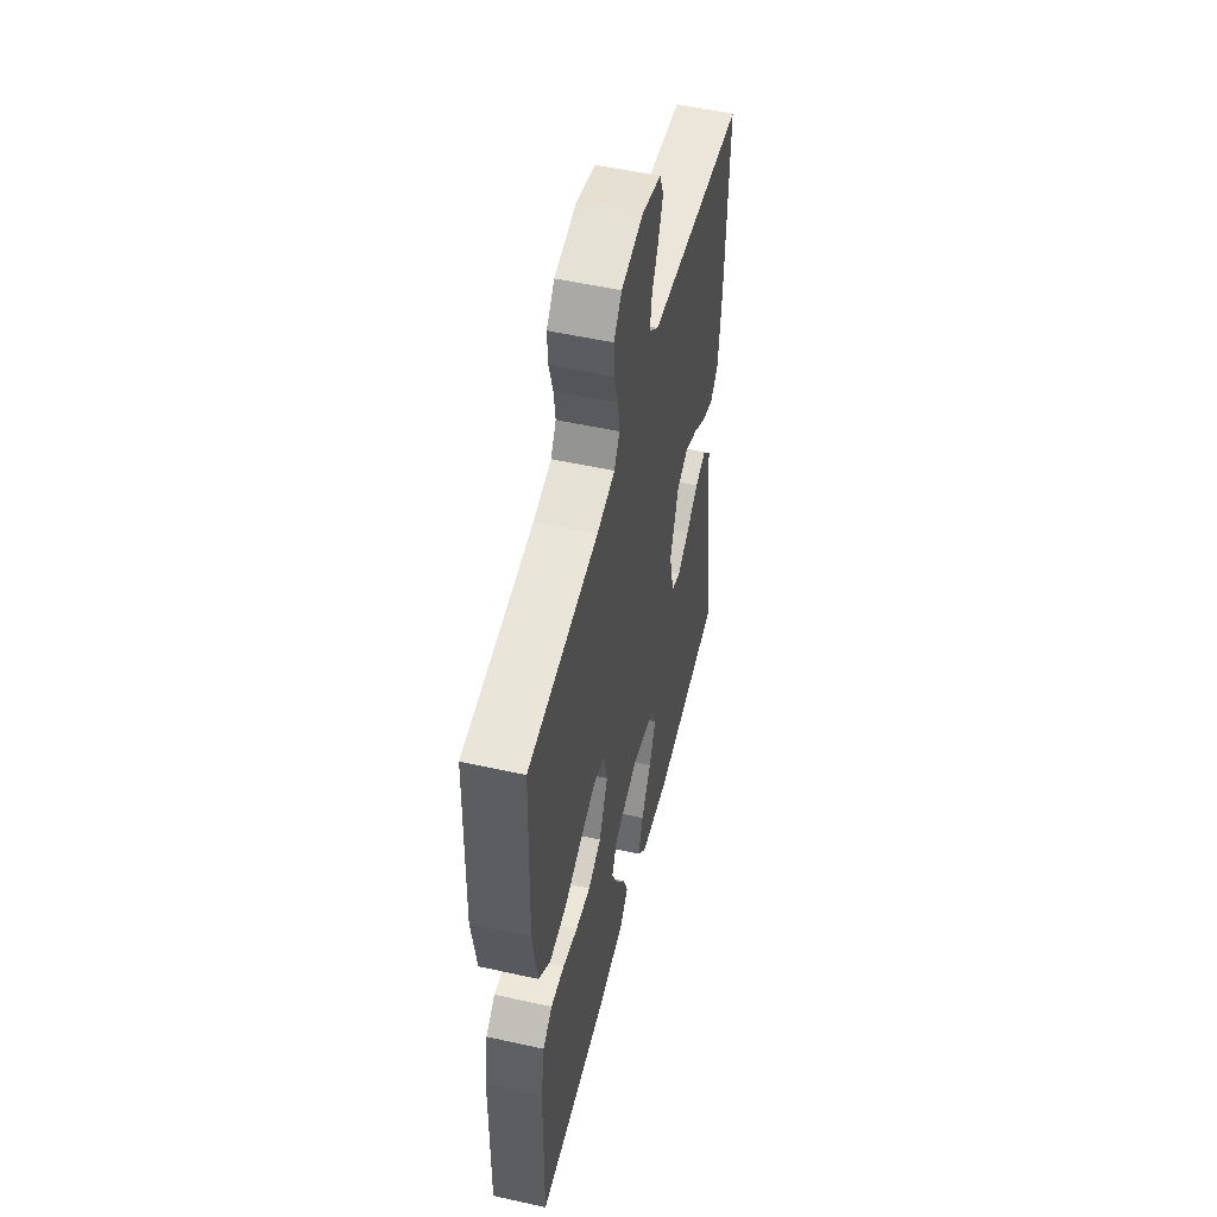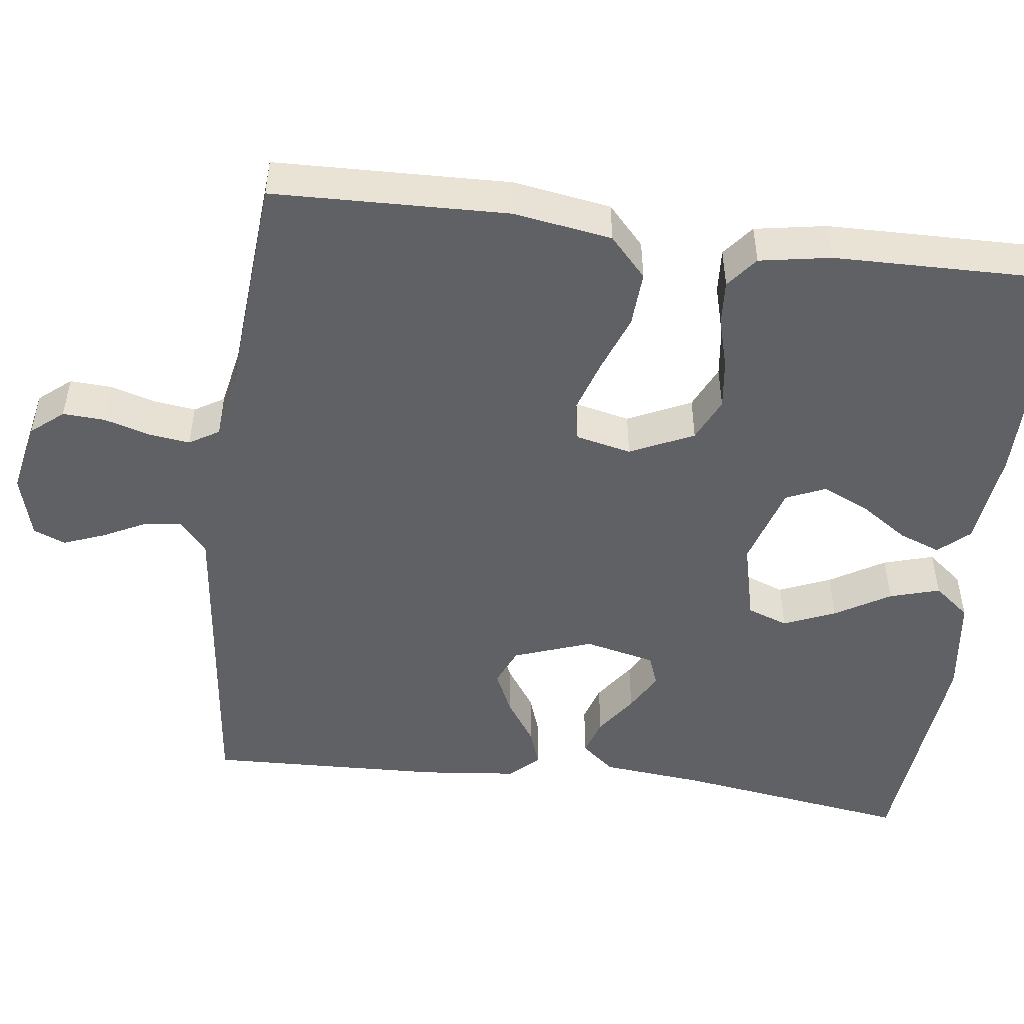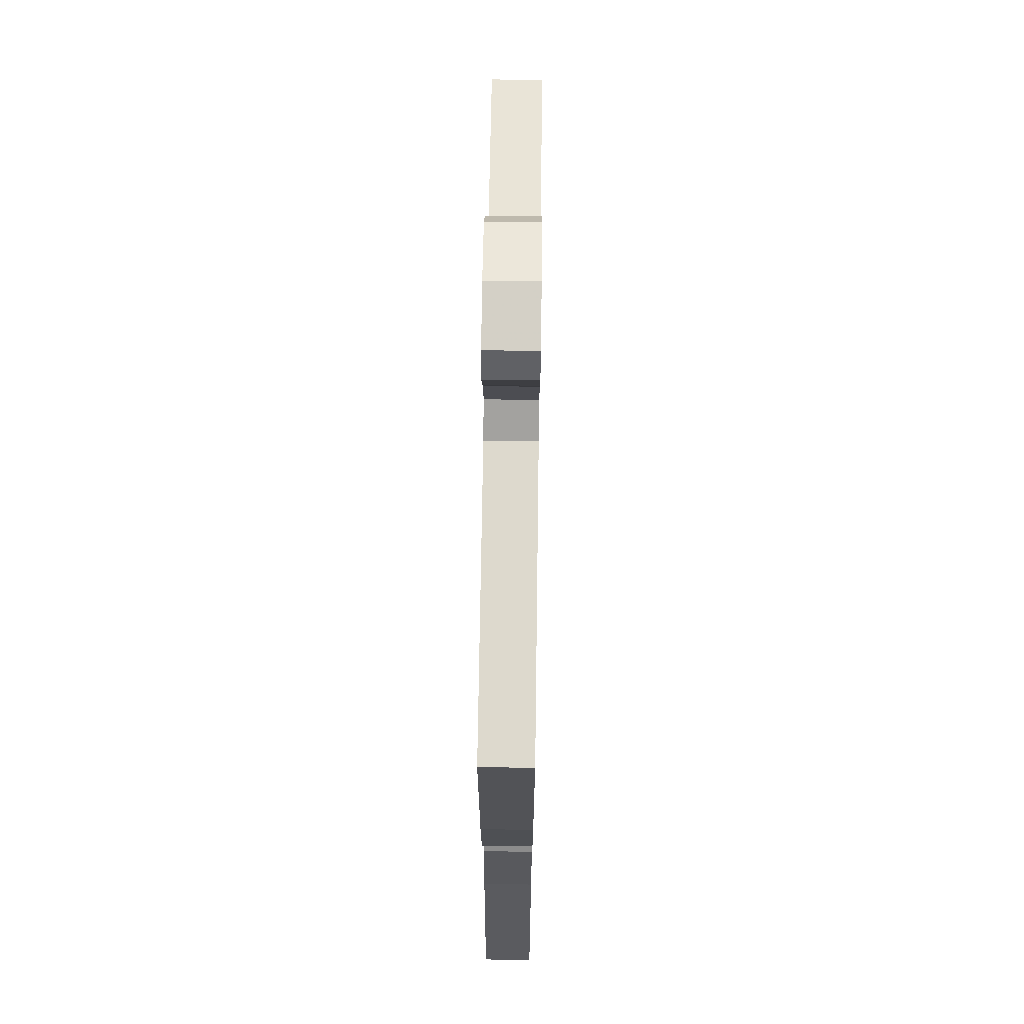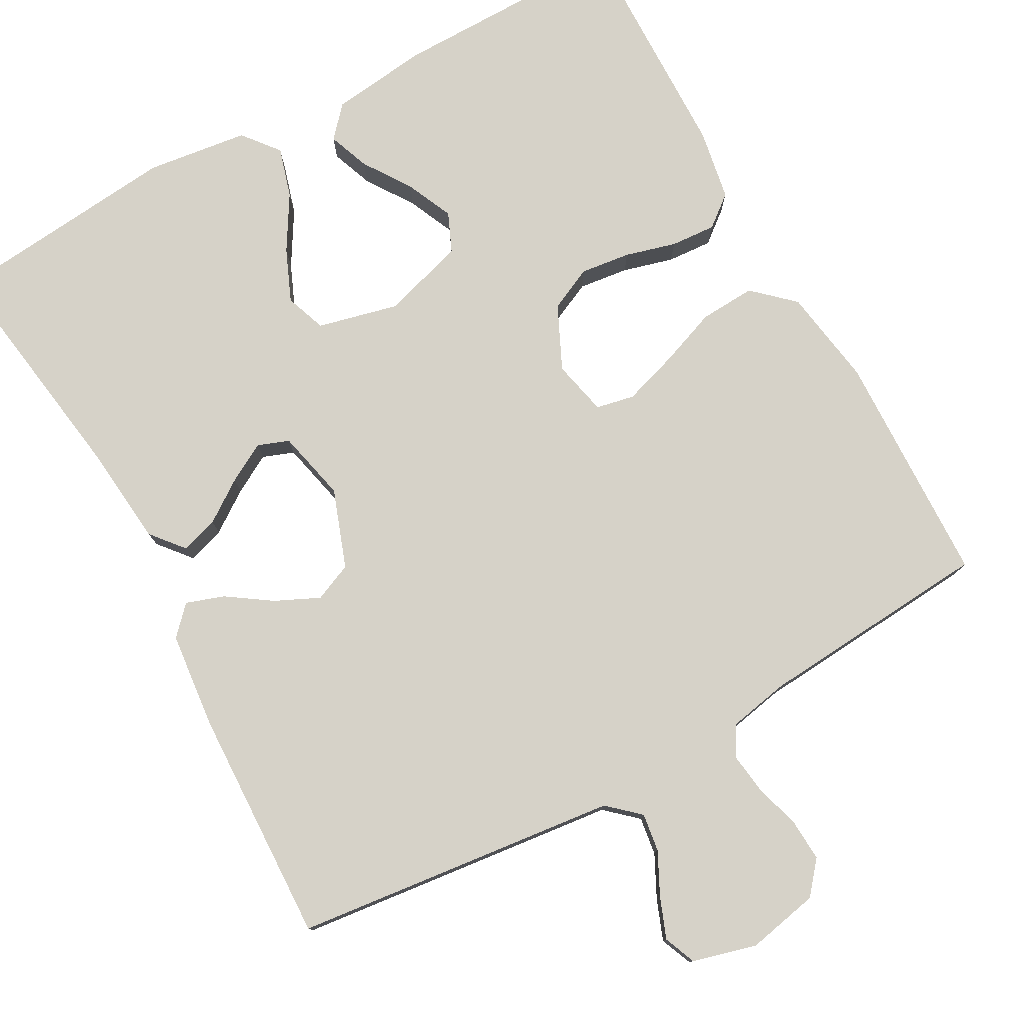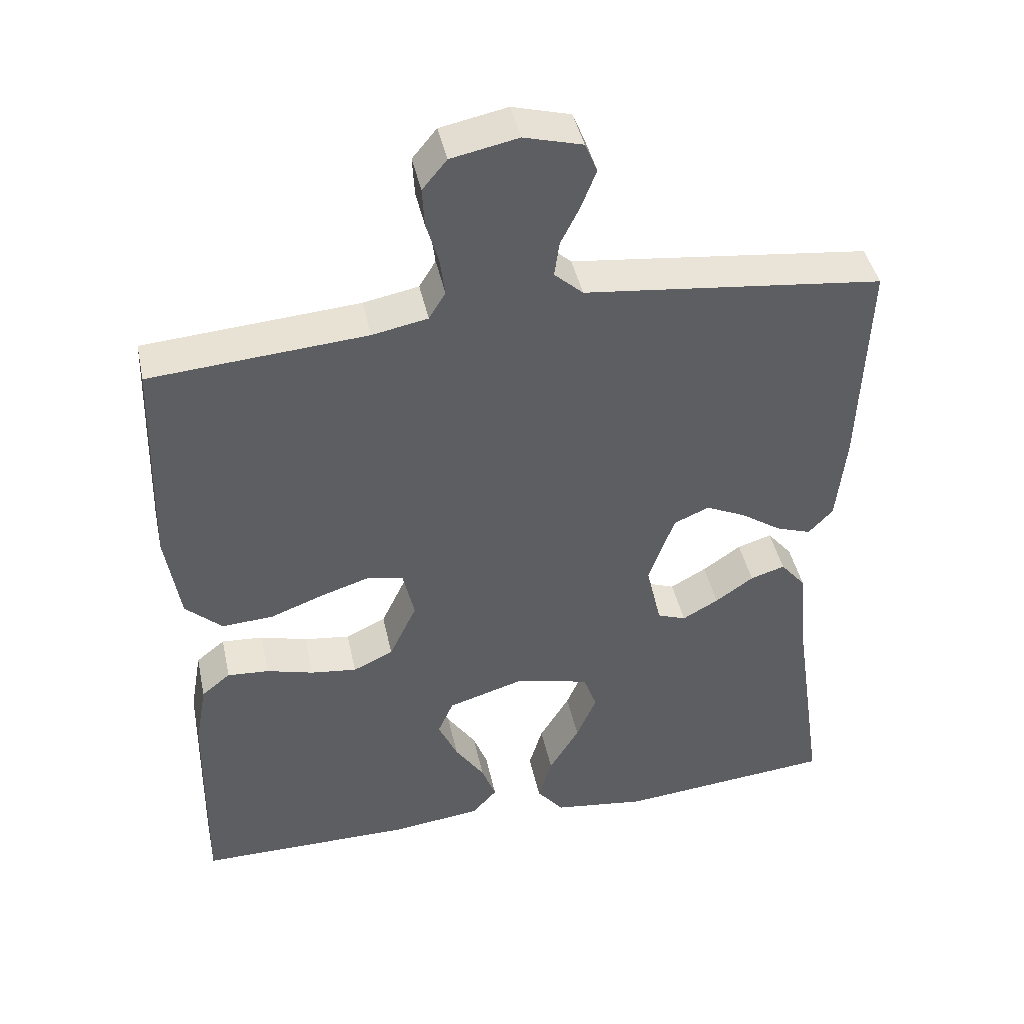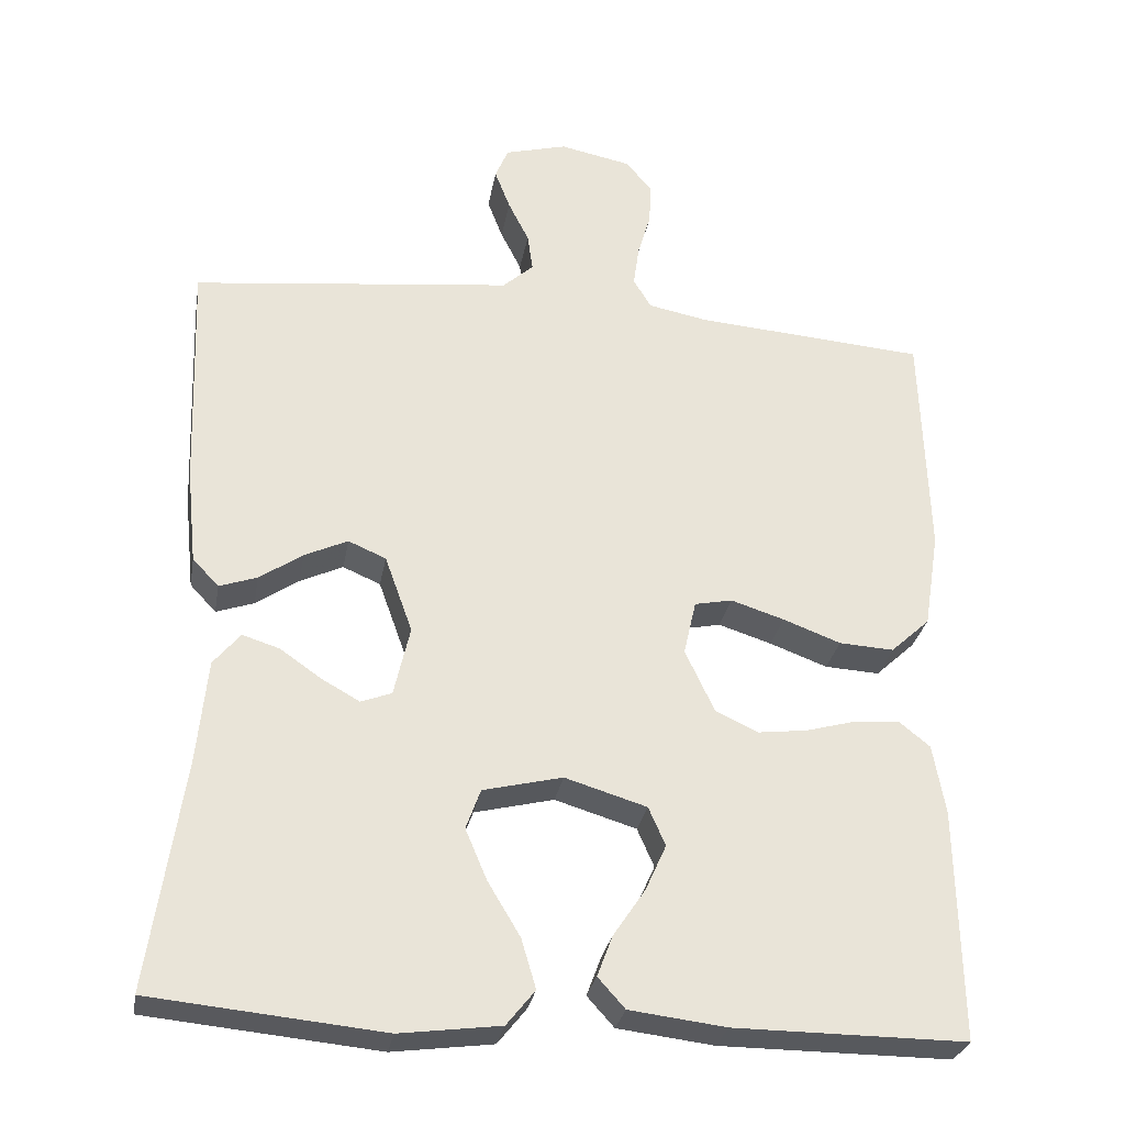
<metadata>
{"format":"obj","ext":"obj","renderer":"f3d","projection":"perspective","resolution":1024,"background":"white","views":[{"elev":52.4,"azim":103.5,"up":"+Z"},{"elev":-49.3,"azim":82.7,"up":"+Y"},{"elev":65.5,"azim":-89.2,"up":"+Z"},{"elev":78.2,"azim":-28.9,"up":"+Y"},{"elev":43.2,"azim":168.0,"up":"+Z"},{"elev":-29.1,"azim":-9.9,"up":"+Z"}]}
</metadata>
<code>
v 0.5 0.07 -0.5
v 0.2 0.07 -0.499
v 0.075 0.07 -0.484
v 0.04 0.07 -0.445
v 0.06 0.07 -0.392
v 0.101 0.07 -0.331
v 0.128 0.07 -0.271
v 0.106 0.07 -0.221
v 0 0.07 -0.189
v -0.103 0.07 -0.214
v -0.122 0.07 -0.266
v -0.094 0.07 -0.332
v -0.052 0.07 -0.402
v -0.033 0.07 -0.466
v -0.07 0.07 -0.512
v -0.2 0.07 -0.529
v -0.5 0.07 -0.5
v -0.456 0.07 -0.2
v -0.443 0.07 -0.068
v -0.408 0.07 -0.026
v -0.36 0.07 -0.041
v -0.307 0.07 -0.078
v -0.257 0.07 -0.106
v -0.217 0.07 -0.091
v -0.196 0.07 0
v -0.232 0.07 0.1
v -0.281 0.07 0.121
v -0.337 0.07 0.095
v -0.393 0.07 0.057
v -0.442 0.07 0.04
v -0.476 0.07 0.076
v -0.489 0.07 0.2
v -0.5 0.07 0.5
v -0.2 0.07 0.534
v -0.084 0.07 0.547
v -0.044 0.07 0.583
v -0.051 0.07 0.632
v -0.078 0.07 0.686
v -0.098 0.07 0.738
v -0.081 0.07 0.779
v 0 0.07 0.801
v 0.093 0.07 0.782
v 0.127 0.07 0.741
v 0.124 0.07 0.687
v 0.107 0.07 0.629
v 0.1 0.07 0.576
v 0.123 0.07 0.538
v 0.2 0.07 0.523
v 0.5 0.07 0.5
v 0.509 0.07 0.2
v 0.489 0.07 0.074
v 0.438 0.07 0.027
v 0.367 0.07 0.031
v 0.292 0.07 0.059
v 0.223 0.07 0.081
v 0.174 0.07 0.071
v 0.158 0.07 0
v 0.196 0.07 -0.081
v 0.252 0.07 -0.107
v 0.316 0.07 -0.099
v 0.381 0.07 -0.081
v 0.439 0.07 -0.077
v 0.479 0.07 -0.109
v 0.495 0.07 -0.2
v 0.5 0 -0.5
v 0.2 0 -0.499
v 0.075 0 -0.484
v 0.04 0 -0.445
v 0.06 0 -0.392
v 0.101 0 -0.331
v 0.128 0 -0.271
v 0.106 0 -0.221
v 0 0 -0.189
v -0.103 0 -0.214
v -0.122 0 -0.266
v -0.094 0 -0.332
v -0.052 0 -0.402
v -0.033 0 -0.466
v -0.07 0 -0.512
v -0.2 0 -0.529
v -0.5 0 -0.5
v -0.456 0 -0.2
v -0.443 0 -0.068
v -0.408 0 -0.026
v -0.36 0 -0.041
v -0.307 0 -0.078
v -0.257 0 -0.106
v -0.217 0 -0.091
v -0.196 0 0
v -0.232 0 0.1
v -0.281 0 0.121
v -0.337 0 0.095
v -0.393 0 0.057
v -0.442 0 0.04
v -0.476 0 0.076
v -0.489 0 0.2
v -0.5 0 0.5
v -0.2 0 0.534
v -0.084 0 0.547
v -0.044 0 0.583
v -0.051 0 0.632
v -0.078 0 0.686
v -0.098 0 0.738
v -0.081 0 0.779
v 0 0 0.801
v 0.093 0 0.782
v 0.127 0 0.741
v 0.124 0 0.687
v 0.107 0 0.629
v 0.1 0 0.576
v 0.123 0 0.538
v 0.2 0 0.523
v 0.5 0 0.5
v 0.509 0 0.2
v 0.489 0 0.074
v 0.438 0 0.027
v 0.367 0 0.031
v 0.292 0 0.059
v 0.223 0 0.081
v 0.174 0 0.071
v 0.158 0 0
v 0.196 0 -0.081
v 0.252 0 -0.107
v 0.316 0 -0.099
v 0.381 0 -0.081
v 0.439 0 -0.077
v 0.479 0 -0.109
v 0.495 0 -0.2
f 4 5 6
f 3 4 6
f 2 3 6
f 1 2 6
f 64 1 6
f 63 64 6
f 62 63 6
f 61 62 6
f 60 61 6
f 59 60 6 7
f 58 59 7 8
f 57 58 8 9
f 56 57 9 10
f 52 53 54
f 51 52 54
f 50 51 54
f 49 50 54
f 48 49 54
f 47 48 54 55
f 46 47 55 56
f 43 44 45
f 42 43 45
f 41 42 45
f 40 41 45
f 39 40 45
f 38 39 45
f 37 38 45
f 36 37 45 46
f 46 56 10
f 36 46 10
f 35 36 10
f 33 34 35
f 32 33 35
f 31 32 35
f 30 31 35
f 29 30 35
f 28 29 35
f 20 21 22
f 19 20 22
f 18 19 22
f 18 22 23
f 17 18 23
f 16 17 23
f 15 16 23
f 14 15 23
f 13 14 23
f 12 13 23
f 11 12 23 24
f 27 28 35
f 26 27 35
f 25 26 35 10
f 10 11 24 25
f 70 69 68
f 70 68 67
f 70 67 66
f 70 66 65
f 70 65 128
f 70 128 127
f 70 127 126
f 70 126 125
f 70 125 124
f 71 70 124 123
f 72 71 123 122
f 73 72 122 121
f 74 73 121 120
f 118 117 116
f 118 116 115
f 118 115 114
f 118 114 113
f 118 113 112
f 119 118 112 111
f 120 119 111 110
f 109 108 107
f 109 107 106
f 109 106 105
f 109 105 104
f 109 104 103
f 109 103 102
f 109 102 101
f 110 109 101 100
f 74 120 110
f 74 110 100
f 74 100 99
f 99 98 97
f 99 97 96
f 99 96 95
f 99 95 94
f 99 94 93
f 99 93 92
f 86 85 84
f 86 84 83
f 86 83 82
f 87 86 82
f 87 82 81
f 87 81 80
f 87 80 79
f 87 79 78
f 87 78 77
f 87 77 76
f 88 87 76 75
f 99 92 91
f 99 91 90
f 74 99 90 89
f 89 88 75 74
f 1 65 66 2
f 2 66 67 3
f 3 67 68 4
f 4 68 69 5
f 5 69 70 6
f 6 70 71 7
f 7 71 72 8
f 8 72 73 9
f 9 73 74 10
f 10 74 75 11
f 11 75 76 12
f 12 76 77 13
f 13 77 78 14
f 14 78 79 15
f 15 79 80 16
f 16 80 81 17
f 17 81 82 18
f 18 82 83 19
f 19 83 84 20
f 20 84 85 21
f 21 85 86 22
f 22 86 87 23
f 23 87 88 24
f 24 88 89 25
f 25 89 90 26
f 26 90 91 27
f 27 91 92 28
f 28 92 93 29
f 29 93 94 30
f 30 94 95 31
f 31 95 96 32
f 32 96 97 33
f 33 97 98 34
f 34 98 99 35
f 35 99 100 36
f 36 100 101 37
f 37 101 102 38
f 38 102 103 39
f 39 103 104 40
f 40 104 105 41
f 41 105 106 42
f 42 106 107 43
f 43 107 108 44
f 44 108 109 45
f 45 109 110 46
f 46 110 111 47
f 47 111 112 48
f 48 112 113 49
f 49 113 114 50
f 50 114 115 51
f 51 115 116 52
f 52 116 117 53
f 53 117 118 54
f 54 118 119 55
f 55 119 120 56
f 56 120 121 57
f 57 121 122 58
f 58 122 123 59
f 59 123 124 60
f 60 124 125 61
f 61 125 126 62
f 62 126 127 63
f 63 127 128 64
f 64 128 65 1

</code>
